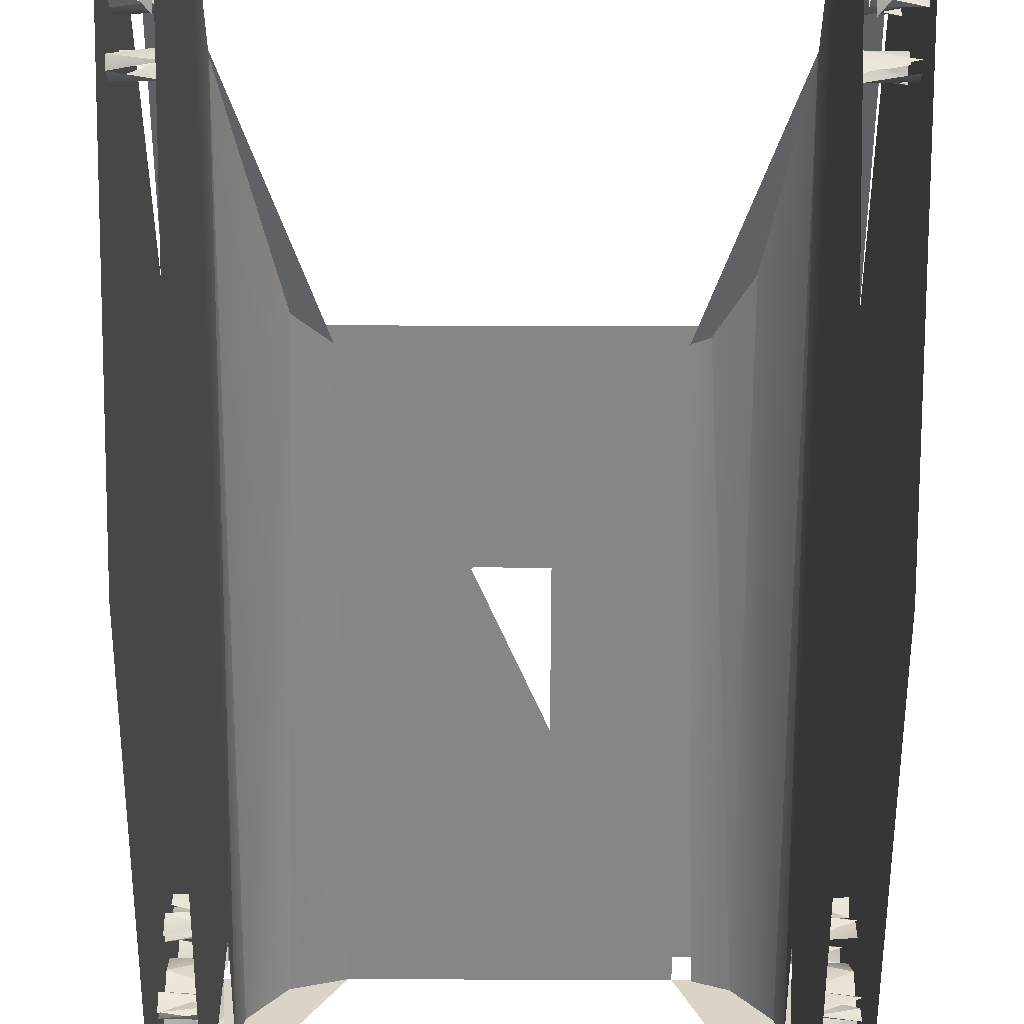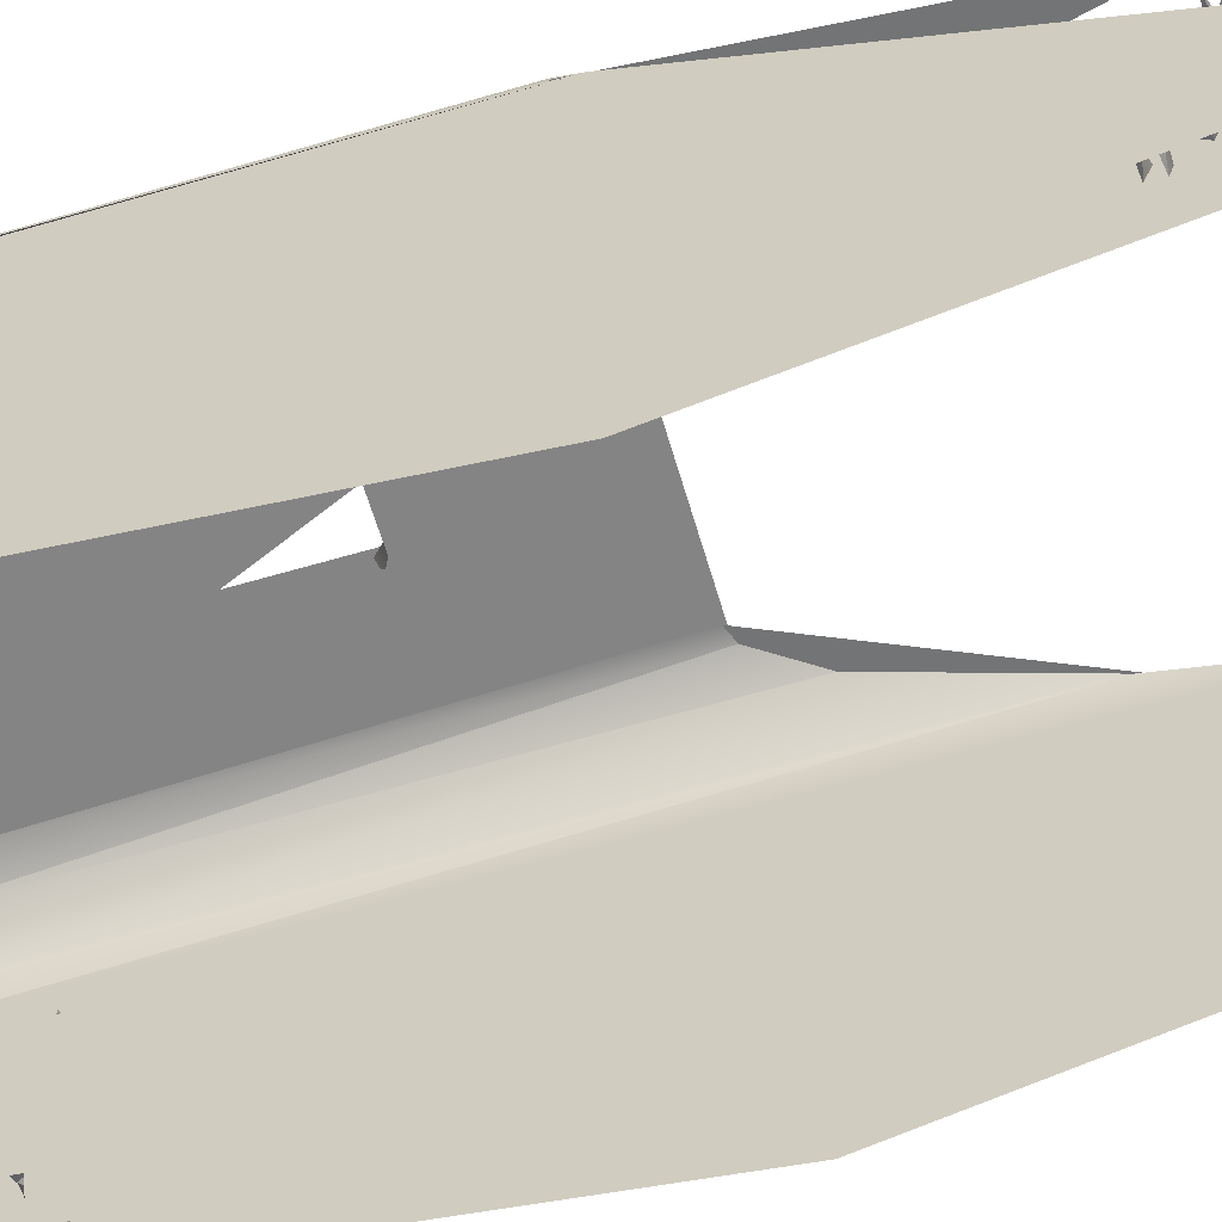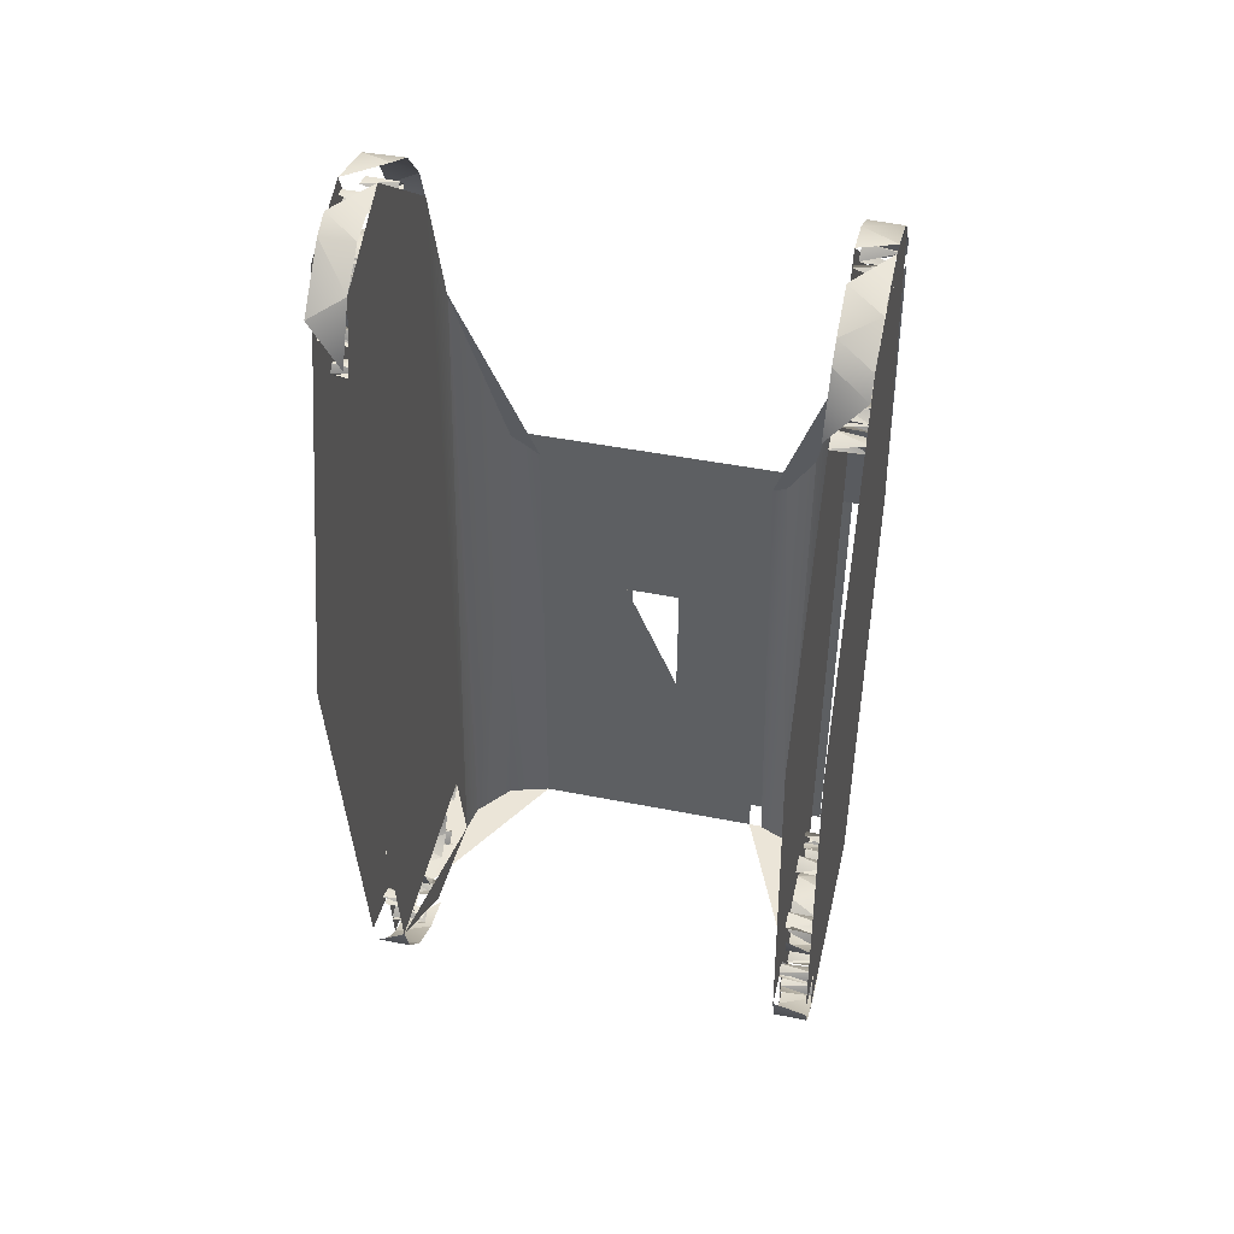
<metadata>
{"format":"obj","ext":"obj","renderer":"f3d","projection":"perspective","resolution":1024,"background":"white","views":[{"elev":-61.0,"azim":-0.2,"up":"+Y"},{"elev":-61.0,"azim":-73.8,"up":"+Y"},{"elev":46.3,"azim":12.8,"up":"+Z"}]}
</metadata>
<code>
v  -62.5 94.05 -90.12
v  -45.11 94.4 -72.54
v  -62.5 93.69 -108.3
v  -45.11 93.34 -125.9
v  -51.66 91.28 -71.87
v  -48.73 89.04 -125.8
v  -48.76 90.23 -66.58
v  -85.15 85.29 -125.8
v  -80.64 90.9 -69.94
v  -85.13 86.86 -49.6
v  -41.61 52.52 -70.37
v  -41.61 72.35 -43.41
v  -41.61 71.72 -25.68
v  -85.71 64.79 -110.3
v  -85.71 72.35 -43.41
v  -85.71 52.52 -70.27
v  -45.11 71.72 -25.68
v  -45.11 64.79 -110.3
v  -45.11 52.52 -70.37
v  -45.11 58.6 -115.2
v  -53.11 91.4 -72.48
v  -62.5 91.06 -90.06
v  -62.5 90.69 -108.2
v  -77.71 90.34 -125.8
v  -53.11 90.34 -125.8
v  -68.33 91.06 -90.06
v  -85.71 69.56 -111.1
v  -89.21 68.06 -112.1
v  -89.21 71.18 -110.8
v  -89.21 70.06 -32.04
v  -85.71 70.88 -31.81
v  -85.71 67.98 -33.71
v  -85.71 65.48 -27.28
v  -89.21 65.48 -27.28
v  -85.71 61.87 -30.25
v  -45.11 76.05 -36.17
v  -41.61 75.35 -33.76
v  -45.11 74.08 -32.48
v  -45.11 71.68 -31.74
v  -41.61 70.88 -31.81
v  -41.61 68.56 -33.01
v  -45.67 85.29 -125.8
v  -41.61 60.47 -32.3
v  -45.11 61.87 -30.25
v  -45.11 59.1 -36.07
v  -82.09 89.04 -125.8
v  -45.11 69.51 -119.3
v  -41.61 67.46 -117.6
v  -41.61 70.33 -119.6
v  -45.11 71.93 -119.6
v  -41.61 72.75 -119.3
v  -45.11 74.82 -117.7
v  -45.11 69.56 -111.1
v  -41.61 68.06 -112.1
v  -45.11 67.07 -113.6
v  -45.11 72.8 -111.2
v  -41.61 74.85 -112.9
v  -41.61 71.18 -110.8
v  -85.71 74.29 -112.1
v  -89.21 75.26 -113.6
v  -85.71 75.55 -115.3
v  -85.71 72.8 -111.2
v  -89.21 75.73 -37.79
v  -85.71 74.03 -39.84
v  -85.71 76.05 -36.17
v  -89.21 70 -40.22
v  -85.71 72.42 -40.48
v  -89.21 73.24 -40.24
v  -41.61 72.42 -40.48
v  -45.11 70 -40.22
v  -41.61 67.95 -38.53
v  -41.61 75.32 -38.57
v  -45.11 73.24 -40.24
v  -85.71 79.9 -114.6
v  -85.71 84.13 -35.87
v  -85.71 71.72 -25.68
v  -45.69 86.86 -49.6
v  -45.11 82.34 -125.8
v  -45.11 84.13 -35.87
v  -45.11 67.98 -33.71
v  -45.11 75.26 -113.6
v  -89.21 76.05 -36.17
v  -85.71 75.35 -33.76
v  -89.21 75.35 -33.76
v  -45.11 75.67 -26.34
v  -41.61 77.93 -27.36
v  -45.11 79.86 -28.7
v  -41.61 82.88 -32.44
v  -41.61 75.24 -116.9
v  -85.71 82.88 -32.44
v  -89.21 83.87 -34.83
v  -89.21 81.5 -30.37
v  -85.71 79.86 -28.7
v  -89.21 77.93 -27.36
v  -85.71 75.67 -26.34
v  -89.21 61.3 -121
v  -85.71 62.94 -122.7
v  -85.71 59.93 -119
v  -45.11 67.55 -37.74
v  -45.11 81.5 -30.37
v  -45.11 84.2 -36.22
v  -85.71 67.95 -38.53
v  -89.21 68.52 -39.24
v  -89.21 67.25 -36.12
v  -85.71 69.22 -39.81
v  -85.71 72.75 -119.3
v  -89.21 70.33 -119.6
v  -85.71 69.51 -119.3
v  -85.71 68.02 -118.3
v  -89.21 68.72 -118.9
v  -89.21 67.05 -116.8
v  -41.9 91.23 -125.8
v  -42.64 93.38 -72.52
v  -41.61 90.95 -70.19
v  -89.21 89.84 -125.8
v  -89.21 52.52 -70.27
v  -89.21 90.95 -70.19
v  -88.59 91.83 -125.9
v  -88.92 92.29 -72.5
v  -87.1 94.12 -72.53
v  -89.21 67.1 -125
v  -85.71 71.09 -125.7
v  -85.71 67.1 -125
v  -89.21 64.85 -124
v  -89.21 75.24 -116.9
v  -85.71 74.82 -117.7
v  -89.21 73.54 -118.9
v  -89.21 79.9 -114.6
v  -89.21 64.79 -110.3
v  -45.11 75.32 -38.57
v  -45.11 59.93 -119
v  -41.61 61.3 -121
v  -41.61 58.95 -116.6
v  -41.61 62.94 -122.7
v  -45.11 61.3 -121
v  -45.11 64.85 -124
v  -45.11 67.46 -117.6
v  -45.11 66.75 -115.2
v  -85.71 93.34 -125.9
v  -89.21 73.3 -32.06
v  -85.71 74.08 -32.48
v  -41.61 72.48 -31.82
v  -89.21 60.47 -32.3
v  -85.71 59.1 -36.07
v  -41.61 89.84 -125.8
v  -41.61 66.75 -115.2
v  -77.71 91.4 -72.48
v  -89.17 91.4 -72.48
v  -89.21 84.2 -36.22
v  -41.65 91.4 -72.48
v  -41.61 84.2 -36.22
v  -45.11 63.54 -28.6
v  -41.61 61.87 -30.25
v  -41.61 65.48 -27.28
v  -45.11 67.75 -26.3
v  -41.65 90.34 -125.8
v  -45.11 71.09 -125.7
v  -89.17 90.34 -125.8
v  -89.21 71.09 -125.7
v  -89.21 72.35 -43.41
v  -89.21 66.77 -31.2
v  -89.21 73.59 -111.6
v  -85.71 84.2 -36.22
v  -41.61 79.9 -114.6
v  -41.61 64.79 -110.3
v  -89.21 71.72 -25.68
v  -89.21 78.32 -30.14
v  -85.71 78.39 -30.53
v  -85.71 77.35 -29.47
v  -41.61 63.27 -35.11
v  -45.11 62.6 -36.09
v  -45.11 63.66 -35.04
v  -89.21 71.32 -27.17
v  -85.71 72.28 -27.27
v  -85.71 70.65 -28.14
v  -89.21 65.65 -121.9
v  -85.71 65.26 -121.9
v  -85.71 66.51 -120.9
v  -85.71 66.35 -40.79
v  -89.21 65.39 -40.88
v  -89.21 67.01 -41.77
v  -41.61 78.68 -35.8
v  -45.11 78.6 -36.19
v  -45.11 80.04 -35.22
v  -45.11 70.95 -28.88
v  -41.61 70.65 -28.14
v  -41.61 71.5 -29.18
v  -41.61 70.72 -43.56
v  -45.11 70.55 -44.14
v  -45.11 72.18 -43.27
v  -41.61 76.97 -119.9
v  -45.11 76.04 -120.2
v  -45.11 77.83 -120.9
v  -41.61 76.88 -42.81
v  -45.11 77.84 -42.72
v  -45.11 76.22 -41.83
v  -89.21 64.63 -35.71
v  -85.71 64.7 -36.1
v  -85.71 63.27 -35.11
v  -41.61 70.37 -122.5
v  -45.11 70.05 -123.2
v  -45.11 71.68 -122.4
v  -41.61 58.6 -115.2
v  -41.61 63.89 -115.9
v  -89.21 66.21 -31.49
v  -85.71 64.98 -30.44
v  -85.71 66.41 -31.43
v  -41.61 67.1 -125
v  -85.71 66.75 -115.2
v  -45.11 63.26 -37.07
v  -41.61 63.45 -37.12
v  -45.11 64.7 -36.1
v  -41.61 80.39 -36.94
v  -45.11 79.83 -37.23
v  -41.61 78.6 -36.19
v  -41.61 71.29 -124.3
v  -45.11 70.36 -124
v  -41.61 70.05 -123.2
v  -85.71 72.17 -45.03
v  -89.21 70.72 -44.71
v  -85.71 70.55 -44.14
v  -41.61 72.25 -107.2
v  -45.11 71.2 -108.3
v  -41.61 70.15 -107.2
v  -85.71 76.97 -119.9
v  -89.21 77.66 -120.4
v  -85.71 77.83 -120.9
v  -85.71 71.77 -108.1
v  -89.21 70.81 -108.2
v  -85.71 70.15 -107.2
v  -45.11 65.72 -110.6
v  -41.61 66.27 -110.3
v  -45.11 66.58 -109.6
v  -85.71 64.2 -115.2
v  -89.21 63.72 -116.1
v  -85.71 62.41 -115.9
v  -85.71 80.7 -36.2
v  -89.21 80.22 -37.08
v  -85.71 79.64 -37.24
v  -85.71 70.05 -123.2
v  -89.21 70.92 -122.2
v  -85.71 70.72 -122.3
v  -85.71 75.8 -109.6
v  -89.21 77.73 -109
v  -85.71 77.04 -108.6
v  -45.11 62.1 -115.2
v  -41.61 62.27 -115.8
v  -45.11 63.15 -116.2
v  -41.61 77.23 -110.6
v  -45.11 76.1 -110.4
v  -41.61 75.8 -109.6
v  -41.61 66.2 -121.6
v  -45.11 65.84 -121.8
v  -41.61 64.41 -120.9
v  -41.61 65.08 -119.9
v  -45.11 65.66 -119.8
v  -41.61 66.51 -120.9
v  -41.61 62.77 -114.2
v  -45.11 63.16 -114.1
v  -41.61 64.2 -115.2
v  -41.61 76.89 -40.86
v  -45.11 77.66 -40.86
v  -41.61 78.32 -41.84
v  -41.61 79.53 -116.3
v  -45.11 78.41 -116
v  -41.61 78.1 -115.3
v  -89.21 70.72 -43.56
v  -85.71 71.61 -43.09
v  -41.61 78.77 -114.3
v  -45.11 79.16 -114.2
v  -41.61 80.2 -115.3
v  -85.71 76.89 -40.86
v  -89.21 77.28 -40.79
v  -85.71 78.32 -41.84
v  -85.71 64.59 -120.3
v  -89.21 66.21 -120.1
v  -45.11 65.15 -31.02
v  -41.61 66.77 -31.2
v  -45.11 67.08 -30.46
v  -41.61 65.15 -108.6
v  -45.11 65.93 -108.6
v  -41.61 66.58 -109.6
v  -41.61 76.96 -29.54
v  -45.11 78.09 -29.78
v  -41.61 78.39 -30.53
v  -89.21 80.53 -35.62
v  -85.71 78.68 -35.8
v  -89.21 78.6 -36.19
v  -41.61 65.22 -41.02
v  -45.11 66.7 -41.03
v  -41.61 67.01 -41.77
v  -45.11 77.53 -31.56
v  -41.61 77.34 -31.57
v  -45.11 78.39 -30.53
v  -89.21 75.89 -121.5
v  -85.71 76.77 -122
v  -89.21 77.83 -120.9
v  -85.71 78.59 -114.4
v  -89.21 80.04 -114.7
v  -85.71 80.2 -115.3
v  -45.11 76.77 -122
v  -41.61 76.96 -122
v  -85.71 65.15 -108.6
v  -89.21 65.54 -108.5
v  -85.71 66.58 -109.6
v  -89.21 65.84 -29.42
v  -85.71 66.04 -29.4
v  -89.21 64.98 -30.44
v  -89.21 72.09 -106.7
v  -85.71 70.33 -106.7
v  -89.21 70.15 -107.2
v  -85.71 63.45 -37.12
v  -89.21 64.53 -36.67
v  -89.21 62.6 -36.09
v  -45.11 65.95 -42.81
v  -41.61 66.14 -42.8
v  -45.11 67.01 -41.77
v  -89.21 67.57 -34.5
v  -85.71 67.25 -36.12
v  -89.21 78.01 -42.58
v  -85.71 77.46 -42.87
v  -85.71 77.23 -110.6
v  -89.21 77.72 -110.2
v  -89.21 75.8 -109.6
v  -41.61 71.59 -45.19
v  -45.11 72.17 -45.03
v  -89.21 70.95 -28.88
v  -85.71 72.58 -28.72
v  -89.21 72.75 -28.15
v  -89.21 67.75 -26.3
v  -89.21 70.52 -124.1
v  -85.71 71.67 -124.1
v  -89.21 72.15 -123.2
v  -89.21 65.91 -110.5
v  -85.71 66.27 -110.3
v  -89.21 66.58 -109.6
v  -41.61 72.09 -27.17
v  -45.11 71.13 -27.26
v  -45.11 72.75 -28.15
v  -41.61 70.82 -106.3
v  -45.11 72.09 -106.7
v  -41.61 66.04 -29.4
v  -45.11 65.15 -29.87
v  -89.21 80.03 -115.9
v  -85.71 78.57 -116.2
v  -89.21 76.22 -41.83
v  -45.11 78.1 -115.3
v  -89.21 64.41 -120.9
v  -41.61 76.85 -108.6
v  -45.11 76.47 -108.6
v  -45.11 77.9 -109.6
v  -85.71 62.77 -114.2
v  -89.21 62.42 -114.4
v  -89.21 64.2 -115.2
v  -45.11 64.91 -41.76
v  -45.11 76.29 -30.52
v  -41.61 64.98 -30.44
v  -45.11 64.48 -109.5
v  -85.71 80.23 -35.32
v  -85.71 75.73 -120.9
v  -85.71 65.21 -42.5
v  -89.21 65.95 -42.81
v  -89.21 64.91 -41.76
v  -45.11 70.15 -107.2
v  -41.61 76.29 -30.52
v  -85.71 76.95 -31.5
v  -89.21 77.72 -31.5
v  -89.21 76.29 -30.52
v  -89.21 78.1 -115.3
v  -41.61 75.73 -120.9
v  -89.21 64.48 -109.5
v  -85.71 67.08 -30.46
v  -85.71 72.25 -107.2
v  -85.71 71.78 -106.4
v  -41.61 64.91 -41.76
v  -41.61 72.65 -44.15
v  -89.21 78.76 -116.3
v  -89.21 76.52 -42.57
v  -85.71 77.9 -109.6
v  -85.71 67.01 -41.77
v  -85.71 62.1 -115.2
v  -89.21 64.65 -110.1
v  -85.71 64.48 -109.5
v  -85.71 64.95 -110.4
v  -45.11 75.55 -115.3
v  -41.61 80.4 -35.46
v  -85.71 82.34 -125.8
v  -85.71 58.6 -115.2
v  -45.11 79.9 -114.6
v  -45.11 63.89 -115.9
v  -45.11 77.51 -121.7
v  -85.71 67.49 -112.8
v  -89.21 66.75 -115.2
v  -89.21 64.82 -124
v  -89.21 63.89 -115.9
v  -89.21 63.66 -35.04
v  -85.71 62.6 -36.09
v  -41.61 73.15 -25.77
v  -41.61 79.85 -35.16
v  -45.11 80.7 -36.2
v  -89.21 63.54 -28.6
v  -61.91 94.03 -91.53
v  -62.08 91.04 -90.68
v  -63.91 94.07 -89.53
v  -89.21 76.04 -120.2
v  -89.21 77.52 -120.2
v  -41.61 77.52 -120.2
v  -68.33 93.69 -108.3
v  -68.33 94.05 -90.12
v  -85.71 94.4 -72.54
v  -41.61 72.15 -123.2
v  -45.11 71.67 -124.1
v  -41.61 67.57 -34.5
v  -45.11 67.25 -36.12
v  -89.21 71.85 -122.5
v  -85.71 72.15 -123.2
v  -89.21 76.6 -29.78
v  -41.61 78.25 -42.23
v  -45.11 78.32 -41.84
v  -45.11 64.82 -124
v  -41.61 64.82 -124
v  -41.61 76.05 -36.17
v  -85.71 61.9 -30.21
v  -41.61 61.9 -30.21
v  -68.04 91.06 -89.83
v  -68.56 94.05 -90.4
v  -66.91 94.07 -89.53
v  -45.11 77.03 -110.7
v  -41.61 77.9 -109.6
v  -68.56 93.7 -108
v  -68.75 90.71 -107.6
v  -66.91 90.68 -108.8
v  -41.61 62.1 -115.2
v  -45.11 62.28 -114.6
v  -45.11 76.3 -41.44
v  -41.61 76.22 -41.83
v  -89.21 76.11 -108.9
v  -45.11 80.03 -115.9
v  -89.21 64.58 -121.4
v  -85.71 64.41 -120.9
v  -68.91 91.03 -91.47
v  -62.26 90.7 -108
v  -62.78 93.69 -108.5
v  -63.91 93.68 -108.9
v  -41.61 79.86 -28.7
v  -68.91 93.72 -106.9
v  -61.91 90.72 -106.8
v  -89.21 58.6 -115.2
v  -45.11 71.88 -29.18
v  -41.61 72.75 -28.15
v  -41.61 64.63 -35.71
v  -85.71 76.29 -30.52
v  -41.61 83.87 -34.83
v  -51.66 90.21 -125.8
v  -85.71 72.65 -44.15
v  -89.21 72.18 -107.6
v  -89.21 79.26 -37.17
v  -85.71 78.6 -36.19
v  -41.61 63.34 -116.2
v  -45.11 64.2 -115.2
v  -89.21 59.93 -119
v  -41.61 71.5 -122.3
v  -45.11 72.15 -123.2
v  -45.11 69.61 -125.6
v  -41.61 71.09 -125.7
v  -41.61 80.7 -36.2
v  -89.21 71.98 -45.12
v  -41.61 71.99 -43.17
v  -45.11 64.48 -121.2
v  -85.71 65.08 -41.18
v  -45.11 72.65 -44.15
v  -89.21 62.76 -116.2
v  -89.21 72.09 -27.17
v  -89.21 65.05 -30.83
v  -41.61 76.21 -120
v  -45.11 64.59 -120.3
v  -45.11 71.77 -108.1
v  -45.11 78.67 -36.57
v  -85.71 72.75 -28.15
v  -85.71 75.87 -110
v  -45.11 75.73 -120.9
v  -41.61 64.62 -36.49
v  -85.71 64.13 -114.8
v  -85.71 70.36 -124
g NONE_DC_Shell
f 1 2 3
f 3 2 4
f 5 6 7
f 8 9 10
f 11 12 13
f 14 15 16
f 17 18 19
f 19 18 20
f 21 22 23
f 24 25 26
f 27 28 29
f 30 31 32
f 33 34 35
f 36 37 38
f 39 40 41
f 7 6 42
f 43 44 45
f 46 9 8
f 47 48 49
f 50 51 52
f 53 54 55
f 56 57 58
f 59 60 61
f 27 29 62
f 63 64 65
f 66 67 68
f 69 70 71
f 72 73 69
f 74 75 15
f 75 76 15
f 16 15 76
f 77 78 79
f 39 41 80
f 81 57 56
f 82 83 84
f 85 86 87
f 87 86 88
f 52 51 89
f 90 91 92
f 93 94 95
f 96 97 98
f 71 70 99
f 100 88 101
f 102 103 104
f 66 105 67
f 106 107 108
f 109 110 111
f 112 113 114
f 78 17 79
f 115 116 117
f 118 119 120
f 121 122 123
f 124 97 96
f 61 125 126
f 106 127 107
f 116 128 129
f 72 130 73
f 131 132 133
f 134 135 136
f 48 137 138
f 118 120 139
f 140 141 31
f 140 31 30
f 4 113 112
f 38 37 142
f 35 143 144
f 35 34 143
f 11 145 114
f 55 54 146
f 147 148 149
f 150 21 151
f 152 153 154
f 152 154 155
f 25 156 157
f 158 24 159
f 160 116 161
f 62 29 162
f 91 90 163
f 164 11 165
f 95 94 166
f 155 154 13
f 167 168 169
f 170 171 172
f 173 174 175
f 176 177 178
f 179 180 181
f 182 183 184
f 185 186 187
f 188 189 190
f 191 192 193
f 194 195 196
f 197 198 199
f 200 201 202
f 165 11 203
f 164 165 204
f 205 206 207
f 134 136 208
f 109 111 209
f 210 211 212
f 213 214 215
f 216 217 218
f 219 220 221
f 222 223 224
f 225 226 227
f 228 229 230
f 231 232 233
f 234 235 236
f 237 238 239
f 240 241 242
f 243 244 245
f 246 247 248
f 249 250 251
f 252 253 254
f 255 256 257
f 258 259 260
f 261 262 263
f 264 265 266
f 221 267 268
f 269 270 271
f 272 273 274
f 275 276 178
f 277 278 279
f 280 281 282
f 283 284 285
f 286 287 288
f 289 290 291
f 292 293 294
f 295 296 297
f 298 299 300
f 301 302 193
f 303 304 305
f 306 307 308
f 309 310 311
f 312 313 314
f 315 316 317
f 318 32 319
f 320 321 274
f 322 323 324
f 325 326 189
f 69 73 70
f 327 328 329
f 330 33 76
f 331 332 333
f 334 335 336
f 337 338 339
f 340 341 222
f 342 343 279
f 344 345 300
f 272 346 273
f 269 347 270
f 275 348 276
f 349 350 351
f 352 353 354
f 289 355 290
f 283 356 284
f 277 357 278
f 280 358 281
f 286 359 287
f 332 331 240
f 295 360 296
f 361 362 363
f 341 340 364
f 292 365 293
f 366 367 368
f 298 369 299
f 301 370 302
f 303 371 304
f 306 372 307
f 309 373 374
f 198 313 312
f 315 375 316
f 326 325 376
f 24 147 9
f 345 377 369
f 378 321 320
f 379 323 322
f 327 175 328
f 380 362 361
f 30 32 318
f 168 367 366
f 353 352 381
f 382 383 384
f 186 338 337
f 251 350 349
f 52 89 385
f 357 343 342
f 117 160 161
f 117 116 160
f 12 114 386
f 11 114 12
f 53 58 54
f 68 64 63
f 387 10 75
f 14 16 388
f 74 15 14
f 74 14 388
f 75 74 387
f 18 389 390
f 17 389 18
f 389 17 78
f 391 78 390
f 392 393 28
f 56 58 53
f 38 142 39
f 47 49 50
f 358 165 231
f 128 394 395
f 396 199 397
f 85 398 86
f 399 184 400
f 90 92 93
f 161 116 401
f 124 123 97
f 402 403 404
f 93 92 94
f 7 42 77
f 392 28 27
f 360 405 225
f 57 81 385
f 406 394 128
f 128 116 115
f 406 115 394
f 128 115 406
f 204 407 164
f 11 164 145
f 145 407 204
f 145 164 407
f 139 3 4
f 408 139 409
f 1 410 2
f 409 139 410
f 411 412 216
f 80 413 414
f 242 415 416
f 121 123 124
f 167 169 417
f 68 67 64
f 50 49 51
f 195 418 419
f 390 78 420
f 145 204 421
f 126 125 127
f 422 130 72
f 59 162 60
f 16 76 423
f 11 13 424
f 425 426 427
f 428 249 429
f 268 267 160
f 430 431 432
f 433 434 258
f 435 261 436
f 243 437 244
f 225 405 226
f 153 44 43
f 33 330 34
f 264 438 265
f 231 165 232
f 439 440 177
f 441 426 425
f 17 398 85
f 131 133 20
f 132 135 134
f 442 443 444
f 12 445 13
f 386 445 12
f 386 114 445
f 153 152 44
f 87 88 100
f 446 431 430
f 443 442 447
f 105 66 103
f 117 161 166
f 161 401 166
f 20 18 390
f 165 203 204
f 116 129 448
f 77 42 78
f 8 10 387
f 449 187 450
f 451 172 212
f 417 169 452
f 21 23 25
f 26 21 147
f 24 26 147
f 22 21 26
f 409 410 1
f 139 408 3
f 101 88 453
f 6 5 454
f 268 160 455
f 373 456 228
f 239 457 458
f 248 459 460
f 216 412 217
f 119 118 117
f 461 98 388
f 462 202 463
f 105 103 102
f 208 136 464
f 208 464 465
f 62 162 59
f 126 127 106
f 286 237 359
f 214 213 466
f 108 107 110
f 171 211 210
f 467 219 455
f 188 190 468
f 228 456 229
f 454 5 21
f 254 253 469
f 108 110 109
f 334 384 335
f 470 180 179
f 239 238 457
f 24 9 46
f 309 374 310
f 200 202 462
f 84 83 141
f 261 435 262
f 195 194 418
f 468 190 471
f 236 235 472
f 170 172 451
f 219 467 220
f 473 174 173
f 182 184 399
f 39 142 40
f 245 244 379
f 382 384 334
f 439 177 176
f 236 472 381
f 474 206 205
f 253 252 257
f 84 141 140
f 475 192 191
f 438 264 271
f 391 390 389
f 254 476 255
f 205 207 372
f 242 241 415
f 185 187 449
f 249 428 250
f 222 477 223
f 215 214 478
f 248 247 459
f 473 479 174
f 448 129 395
f 129 128 395
f 180 470 363
f 258 434 259
f 322 324 480
f 137 48 47
f 255 476 256
f 475 481 192
f 197 199 396
f 346 321 378
f 71 99 414
f 212 211 482
f 377 345 344
f 352 354 483
f 96 98 461
f 387 388 484
f 132 131 135
f 80 41 413

</code>
